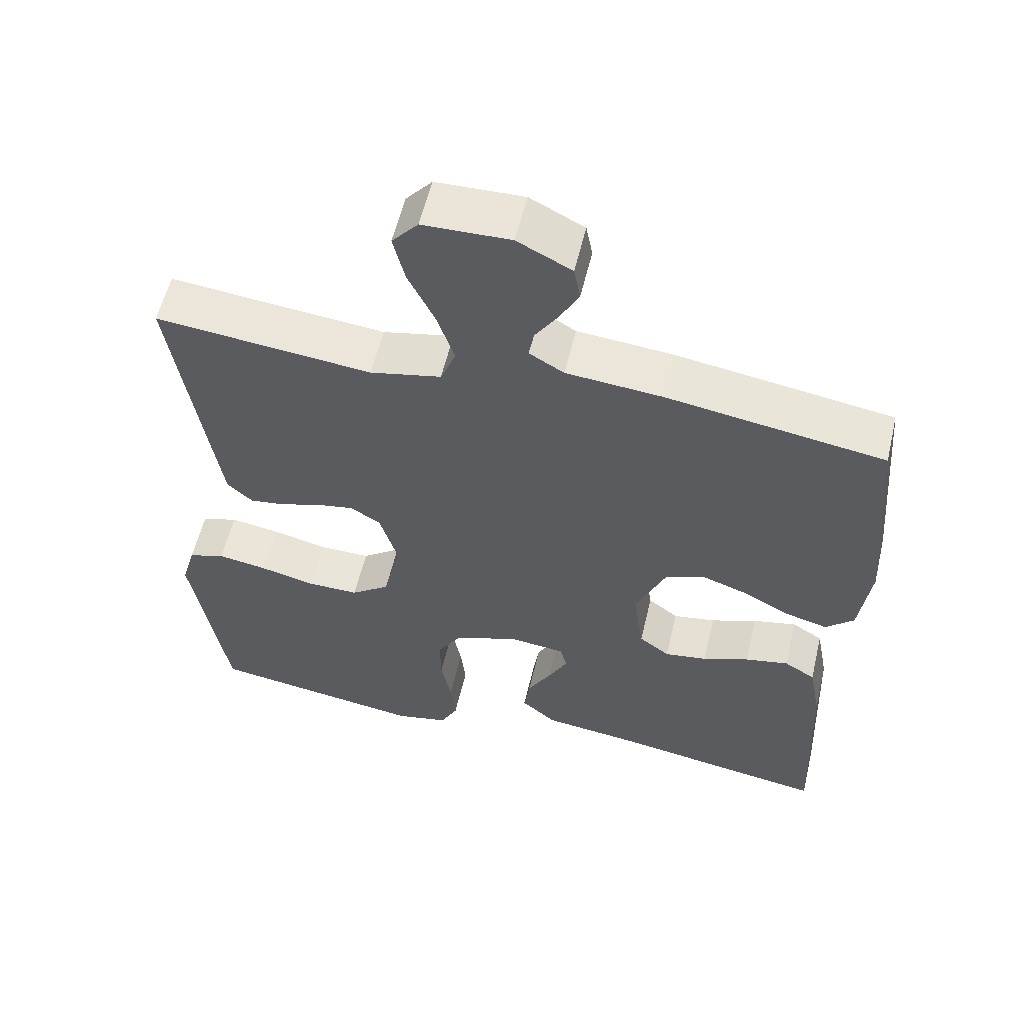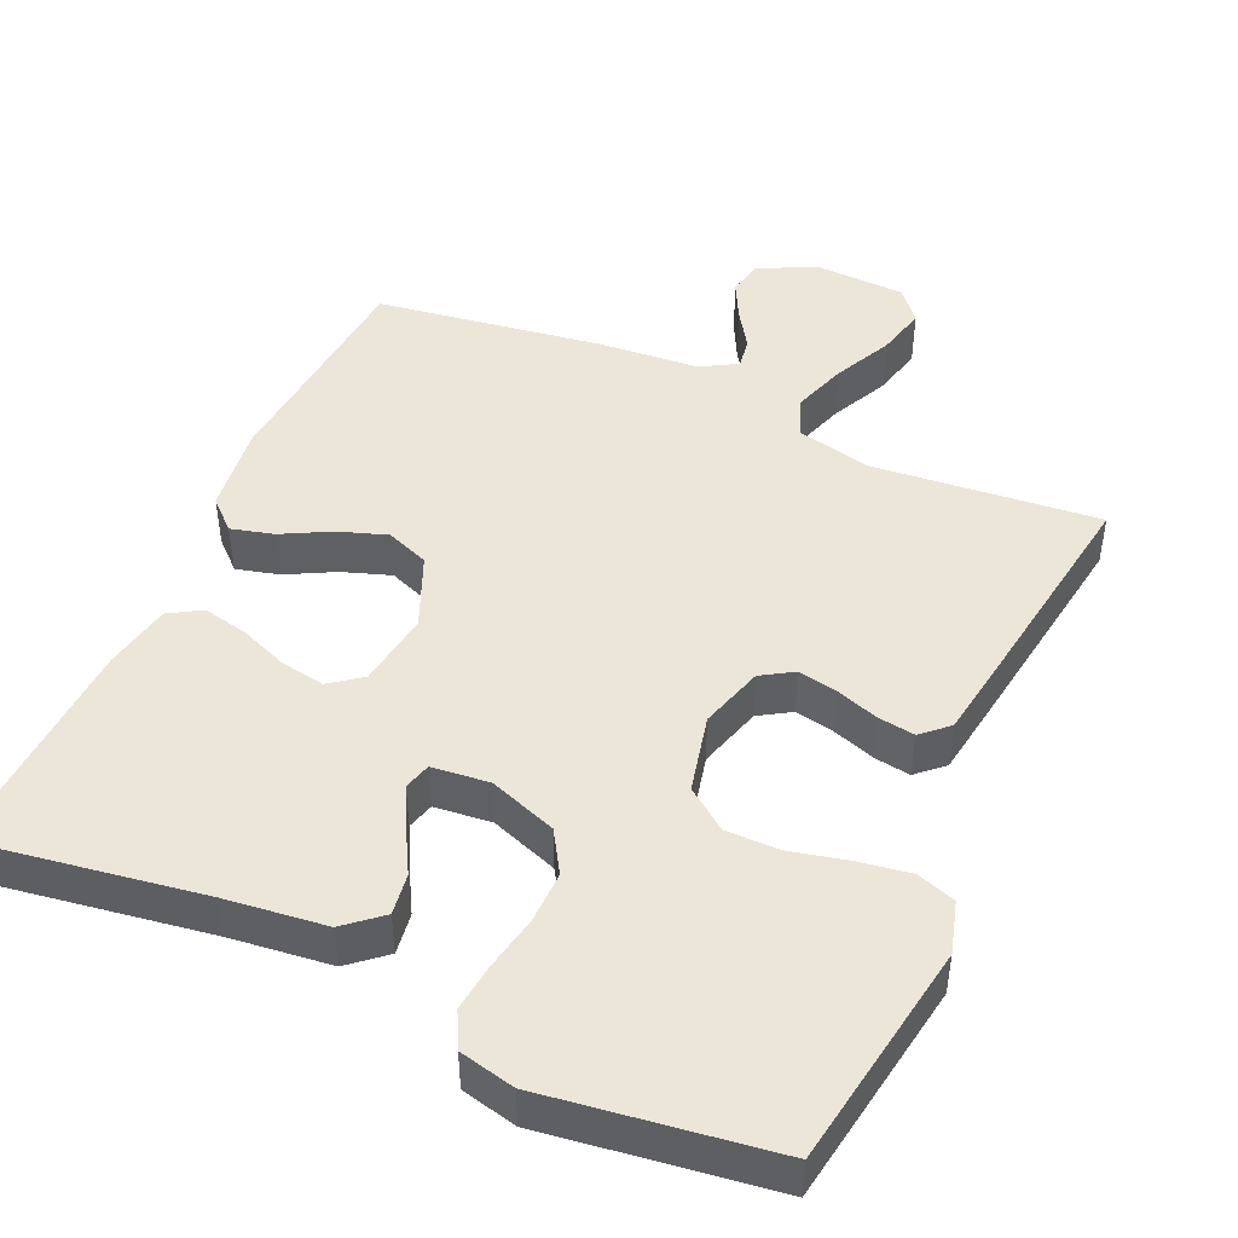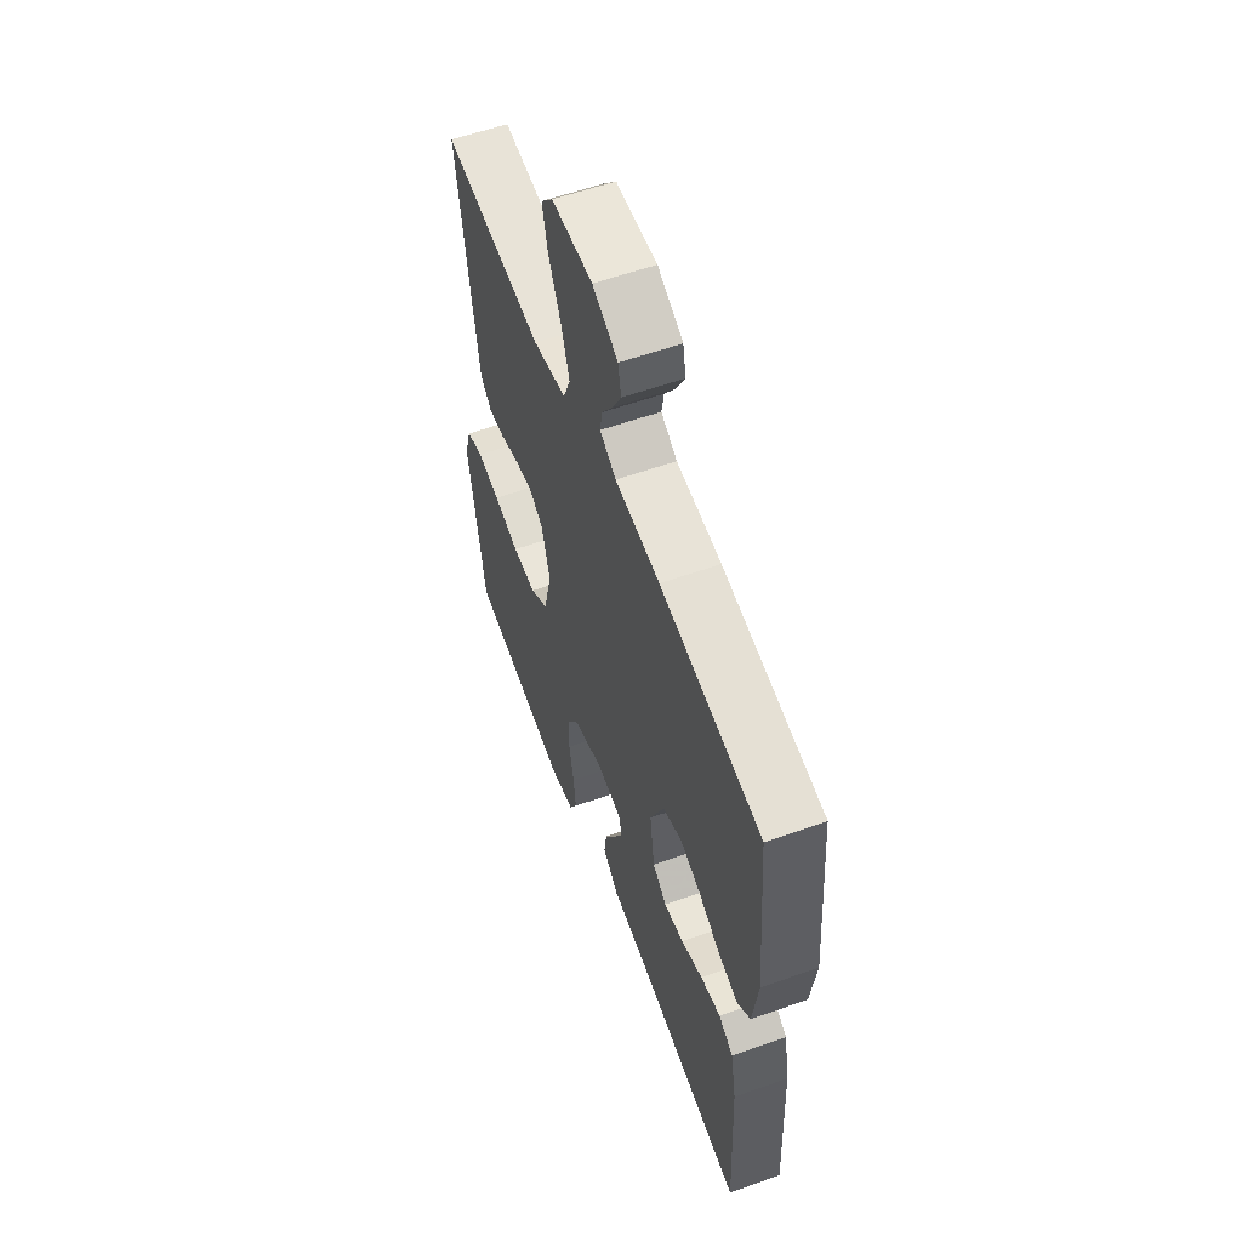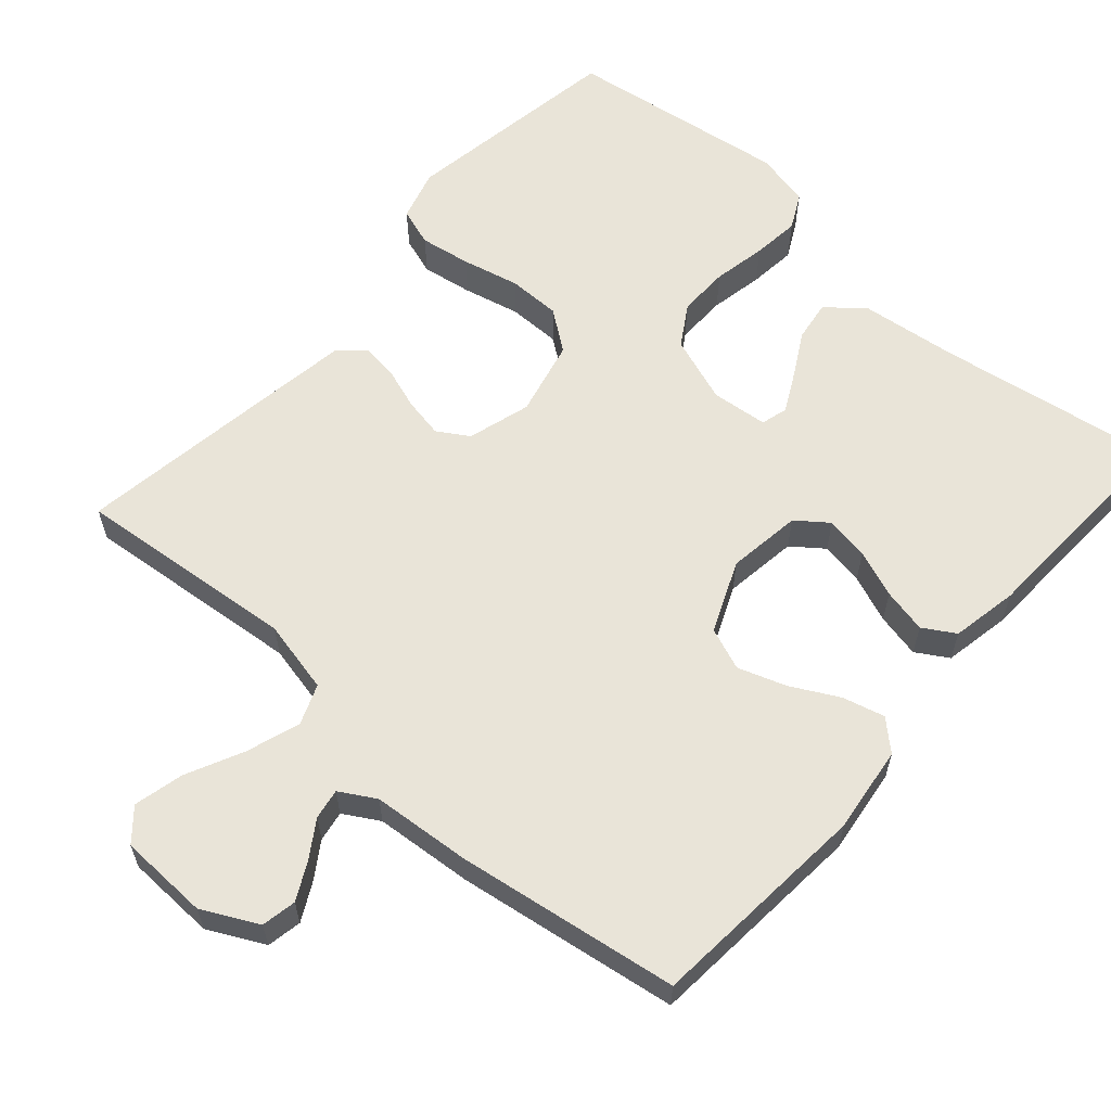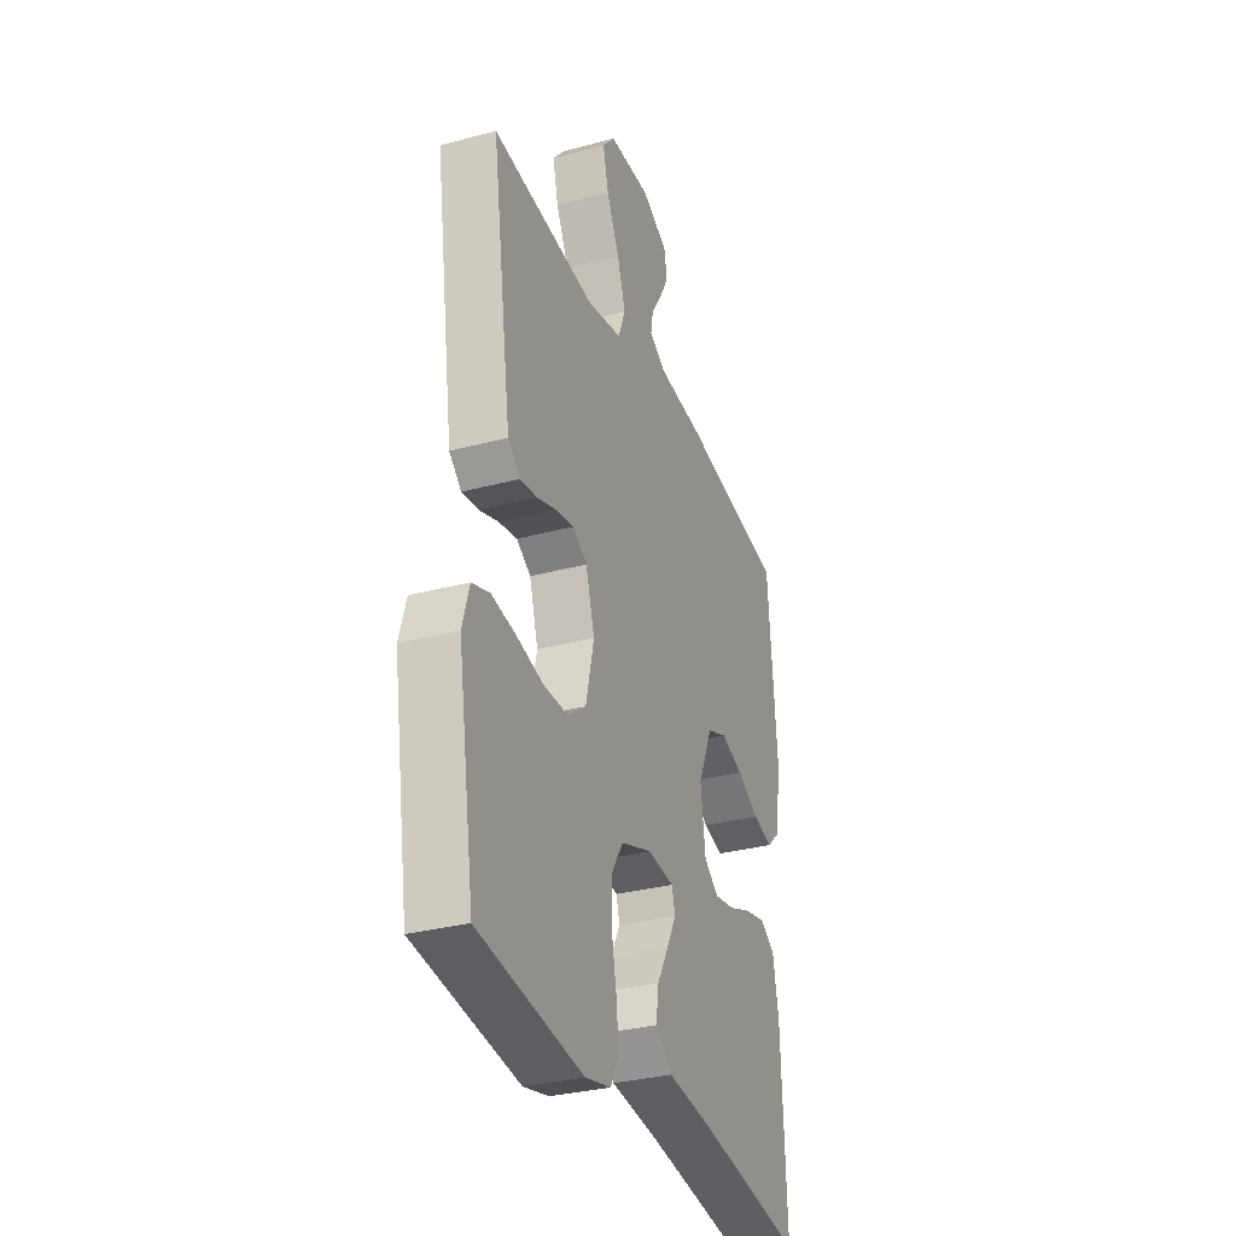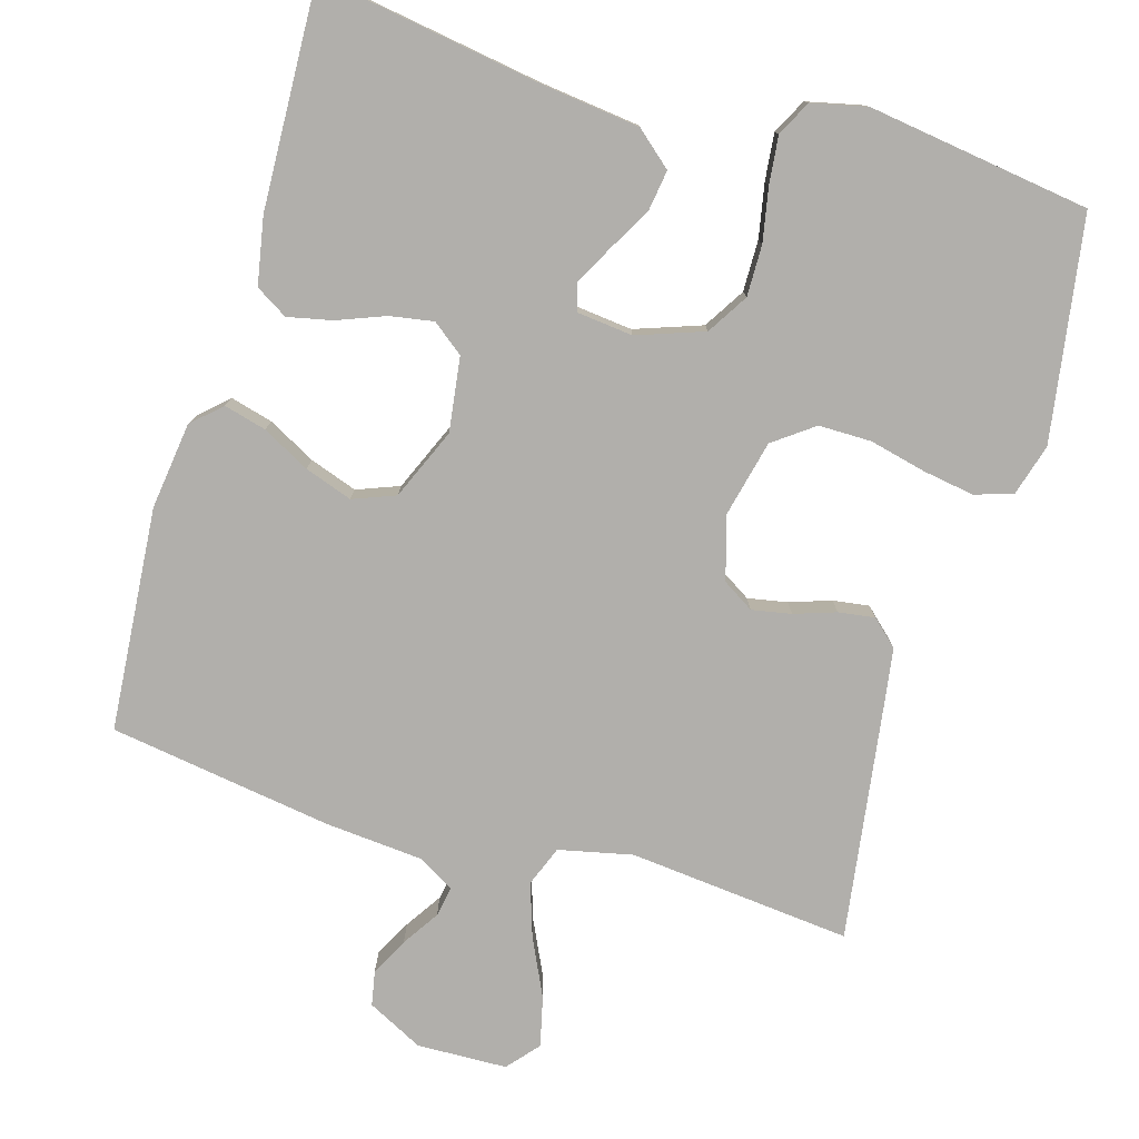
<metadata>
{"format":"obj","ext":"obj","renderer":"f3d","projection":"perspective","resolution":1024,"background":"white","views":[{"elev":57.7,"azim":13.4,"up":"+Z"},{"elev":46.3,"azim":-155.8,"up":"+Y"},{"elev":58.0,"azim":69.8,"up":"+Z"},{"elev":60.7,"azim":41.4,"up":"+Y"},{"elev":-31.8,"azim":-69.3,"up":"+Z"},{"elev":-78.2,"azim":163.5,"up":"+Y"}]}
</metadata>
<code>
v 0.5 0.07 0.5
v 0.525 0.07 0.2
v 0.51 0.07 0.083
v 0.471 0.07 0.047
v 0.414 0.07 0.062
v 0.35 0.07 0.096
v 0.286 0.07 0.118
v 0.229 0.07 0.096
v 0.188 0.07 0
v 0.202 0.07 -0.1
v 0.244 0.07 -0.132
v 0.303 0.07 -0.122
v 0.367 0.07 -0.097
v 0.427 0.07 -0.084
v 0.47 0.07 -0.11
v 0.487 0.07 -0.2
v 0.5 0.07 -0.5
v 0.2 0.07 -0.453
v 0.066 0.07 -0.437
v 0.018 0.07 -0.396
v 0.026 0.07 -0.341
v 0.059 0.07 -0.282
v 0.086 0.07 -0.23
v 0.076 0.07 -0.194
v 0 0.07 -0.186
v -0.09 0.07 -0.218
v -0.124 0.07 -0.273
v -0.123 0.07 -0.342
v -0.109 0.07 -0.414
v -0.102 0.07 -0.478
v -0.126 0.07 -0.525
v -0.2 0.07 -0.542
v -0.5 0.07 -0.5
v -0.548 0.07 -0.2
v -0.528 0.07 -0.131
v -0.477 0.07 -0.114
v -0.408 0.07 -0.125
v -0.331 0.07 -0.143
v -0.26 0.07 -0.143
v -0.206 0.07 -0.103
v -0.182 0.07 0
v -0.207 0.07 0.085
v -0.249 0.07 0.111
v -0.302 0.07 0.101
v -0.358 0.07 0.082
v -0.407 0.07 0.075
v -0.442 0.07 0.107
v -0.456 0.07 0.2
v -0.5 0.07 0.5
v -0.2 0.07 0.471
v -0.101 0.07 0.493
v -0.08 0.07 0.547
v -0.104 0.07 0.619
v -0.141 0.07 0.696
v -0.157 0.07 0.763
v -0.121 0.07 0.805
v 0 0.07 0.809
v 0.075 0.07 0.771
v 0.084 0.07 0.724
v 0.058 0.07 0.674
v 0.026 0.07 0.625
v 0.019 0.07 0.584
v 0.067 0.07 0.556
v 0.2 0.07 0.545
v 0.5 0 0.5
v 0.525 0 0.2
v 0.51 0 0.083
v 0.471 0 0.047
v 0.414 0 0.062
v 0.35 0 0.096
v 0.286 0 0.118
v 0.229 0 0.096
v 0.188 0 0
v 0.202 0 -0.1
v 0.244 0 -0.132
v 0.303 0 -0.122
v 0.367 0 -0.097
v 0.427 0 -0.084
v 0.47 0 -0.11
v 0.487 0 -0.2
v 0.5 0 -0.5
v 0.2 0 -0.453
v 0.066 0 -0.437
v 0.018 0 -0.396
v 0.026 0 -0.341
v 0.059 0 -0.282
v 0.086 0 -0.23
v 0.076 0 -0.194
v 0 0 -0.186
v -0.09 0 -0.218
v -0.124 0 -0.273
v -0.123 0 -0.342
v -0.109 0 -0.414
v -0.102 0 -0.478
v -0.126 0 -0.525
v -0.2 0 -0.542
v -0.5 0 -0.5
v -0.548 0 -0.2
v -0.528 0 -0.131
v -0.477 0 -0.114
v -0.408 0 -0.125
v -0.331 0 -0.143
v -0.26 0 -0.143
v -0.206 0 -0.103
v -0.182 0 0
v -0.207 0 0.085
v -0.249 0 0.111
v -0.302 0 0.101
v -0.358 0 0.082
v -0.407 0 0.075
v -0.442 0 0.107
v -0.456 0 0.2
v -0.5 0 0.5
v -0.2 0 0.471
v -0.101 0 0.493
v -0.08 0 0.547
v -0.104 0 0.619
v -0.141 0 0.696
v -0.157 0 0.763
v -0.121 0 0.805
v 0 0 0.809
v 0.075 0 0.771
v 0.084 0 0.724
v 0.058 0 0.674
v 0.026 0 0.625
v 0.019 0 0.584
v 0.067 0 0.556
v 0.2 0 0.545
f 4 5 6
f 3 4 6
f 2 3 6
f 1 2 6
f 64 1 6
f 63 64 6
f 62 63 6 7
f 59 60 61
f 58 59 61
f 57 58 61
f 56 57 61
f 55 56 61
f 54 55 61
f 53 54 61
f 52 53 61 62
f 62 7 8
f 52 62 8
f 51 52 8
f 48 49 50
f 47 48 50
f 46 47 50
f 45 46 50
f 44 45 50
f 43 44 50 51
f 51 8 9
f 43 51 9
f 42 43 9
f 36 37 38
f 35 36 38
f 34 35 38
f 33 34 38
f 32 33 38
f 31 32 38
f 30 31 38
f 29 30 38
f 28 29 38
f 27 28 38 39
f 26 27 39 40
f 20 21 22
f 19 20 22
f 18 19 22
f 18 22 23
f 17 18 23
f 16 17 23
f 15 16 23
f 14 15 23
f 13 14 23
f 12 13 23
f 11 12 23 24
f 41 42 9 10
f 40 41 10
f 26 40 10
f 25 26 10
f 10 11 24 25
f 70 69 68
f 70 68 67
f 70 67 66
f 70 66 65
f 70 65 128
f 70 128 127
f 71 70 127 126
f 125 124 123
f 125 123 122
f 125 122 121
f 125 121 120
f 125 120 119
f 125 119 118
f 125 118 117
f 126 125 117 116
f 72 71 126
f 72 126 116
f 72 116 115
f 114 113 112
f 114 112 111
f 114 111 110
f 114 110 109
f 114 109 108
f 115 114 108 107
f 73 72 115
f 73 115 107
f 73 107 106
f 102 101 100
f 102 100 99
f 102 99 98
f 102 98 97
f 102 97 96
f 102 96 95
f 102 95 94
f 102 94 93
f 102 93 92
f 103 102 92 91
f 104 103 91 90
f 86 85 84
f 86 84 83
f 86 83 82
f 87 86 82
f 87 82 81
f 87 81 80
f 87 80 79
f 87 79 78
f 87 78 77
f 87 77 76
f 88 87 76 75
f 74 73 106 105
f 74 105 104
f 74 104 90
f 74 90 89
f 89 88 75 74
f 1 65 66 2
f 2 66 67 3
f 3 67 68 4
f 4 68 69 5
f 5 69 70 6
f 6 70 71 7
f 7 71 72 8
f 8 72 73 9
f 9 73 74 10
f 10 74 75 11
f 11 75 76 12
f 12 76 77 13
f 13 77 78 14
f 14 78 79 15
f 15 79 80 16
f 16 80 81 17
f 17 81 82 18
f 18 82 83 19
f 19 83 84 20
f 20 84 85 21
f 21 85 86 22
f 22 86 87 23
f 23 87 88 24
f 24 88 89 25
f 25 89 90 26
f 26 90 91 27
f 27 91 92 28
f 28 92 93 29
f 29 93 94 30
f 30 94 95 31
f 31 95 96 32
f 32 96 97 33
f 33 97 98 34
f 34 98 99 35
f 35 99 100 36
f 36 100 101 37
f 37 101 102 38
f 38 102 103 39
f 39 103 104 40
f 40 104 105 41
f 41 105 106 42
f 42 106 107 43
f 43 107 108 44
f 44 108 109 45
f 45 109 110 46
f 46 110 111 47
f 47 111 112 48
f 48 112 113 49
f 49 113 114 50
f 50 114 115 51
f 51 115 116 52
f 52 116 117 53
f 53 117 118 54
f 54 118 119 55
f 55 119 120 56
f 56 120 121 57
f 57 121 122 58
f 58 122 123 59
f 59 123 124 60
f 60 124 125 61
f 61 125 126 62
f 62 126 127 63
f 63 127 128 64
f 64 128 65 1

</code>
